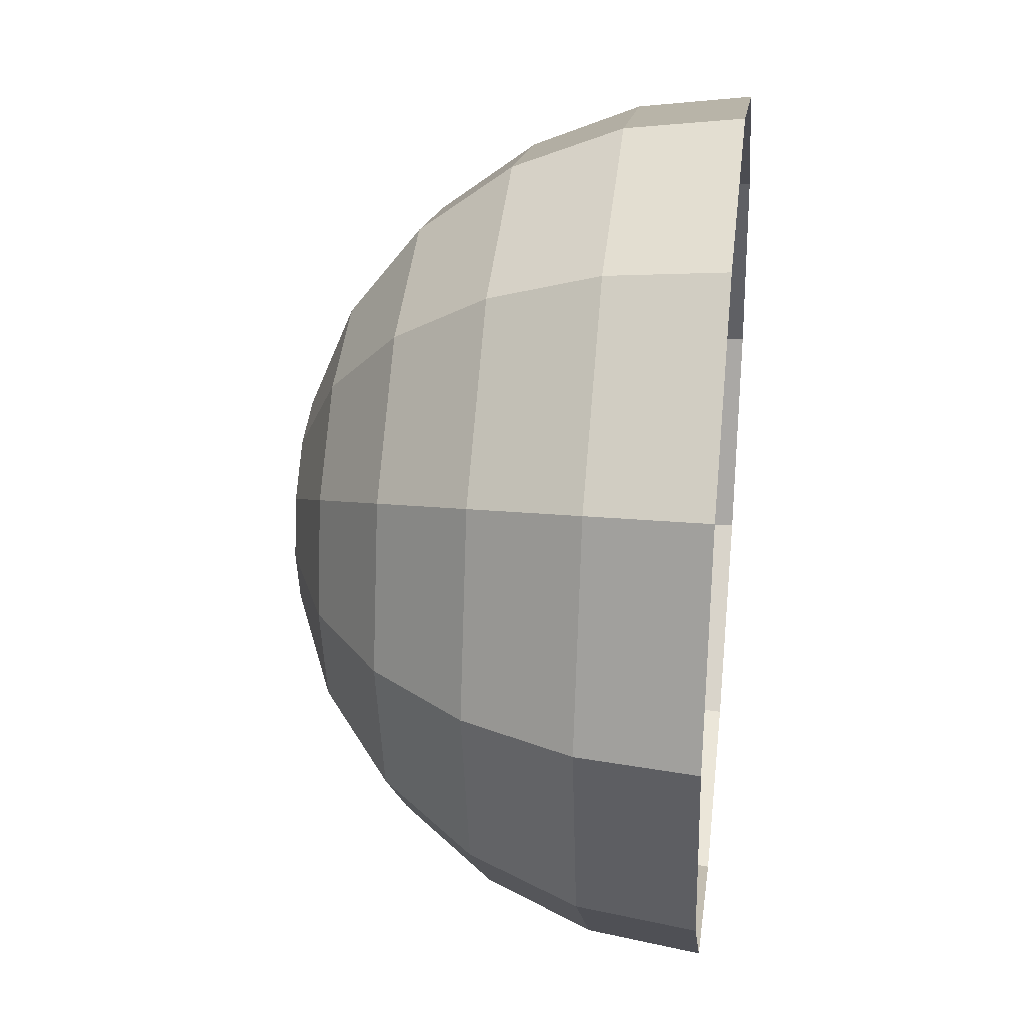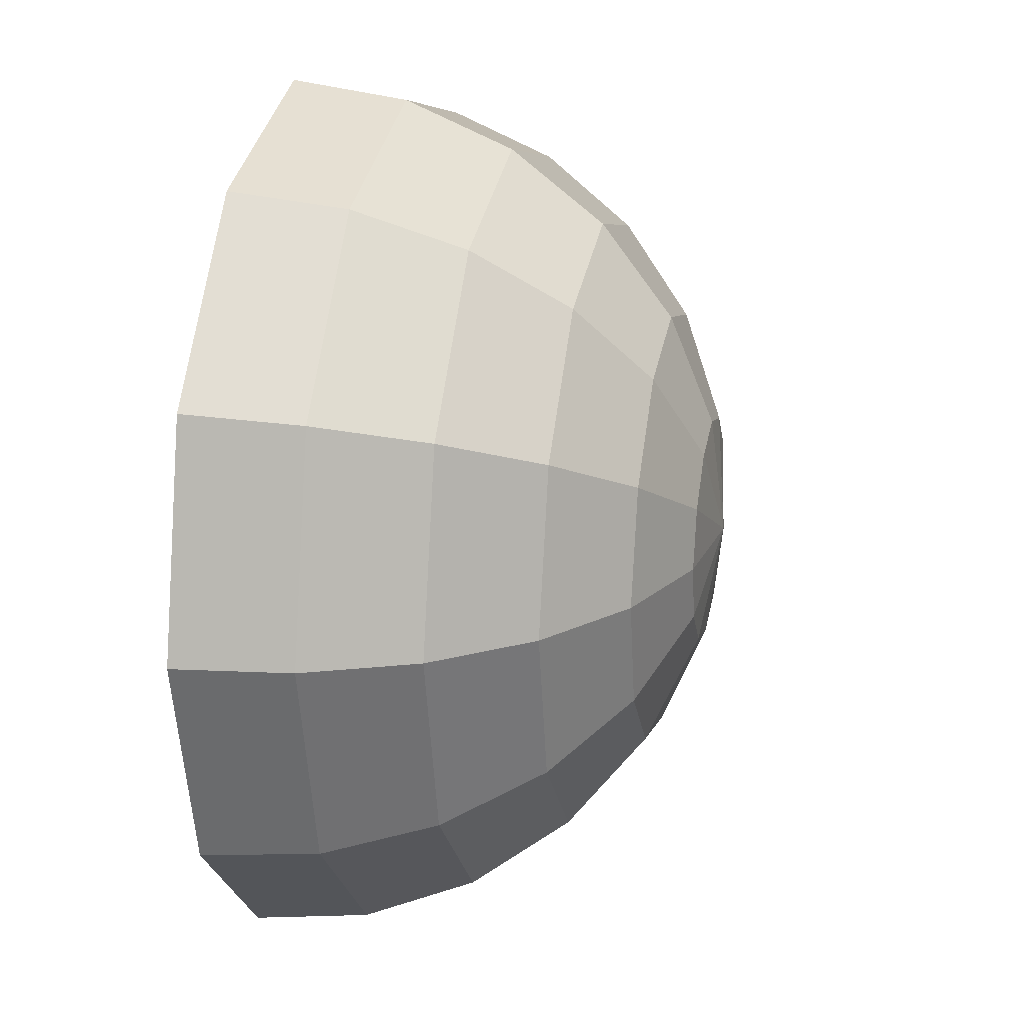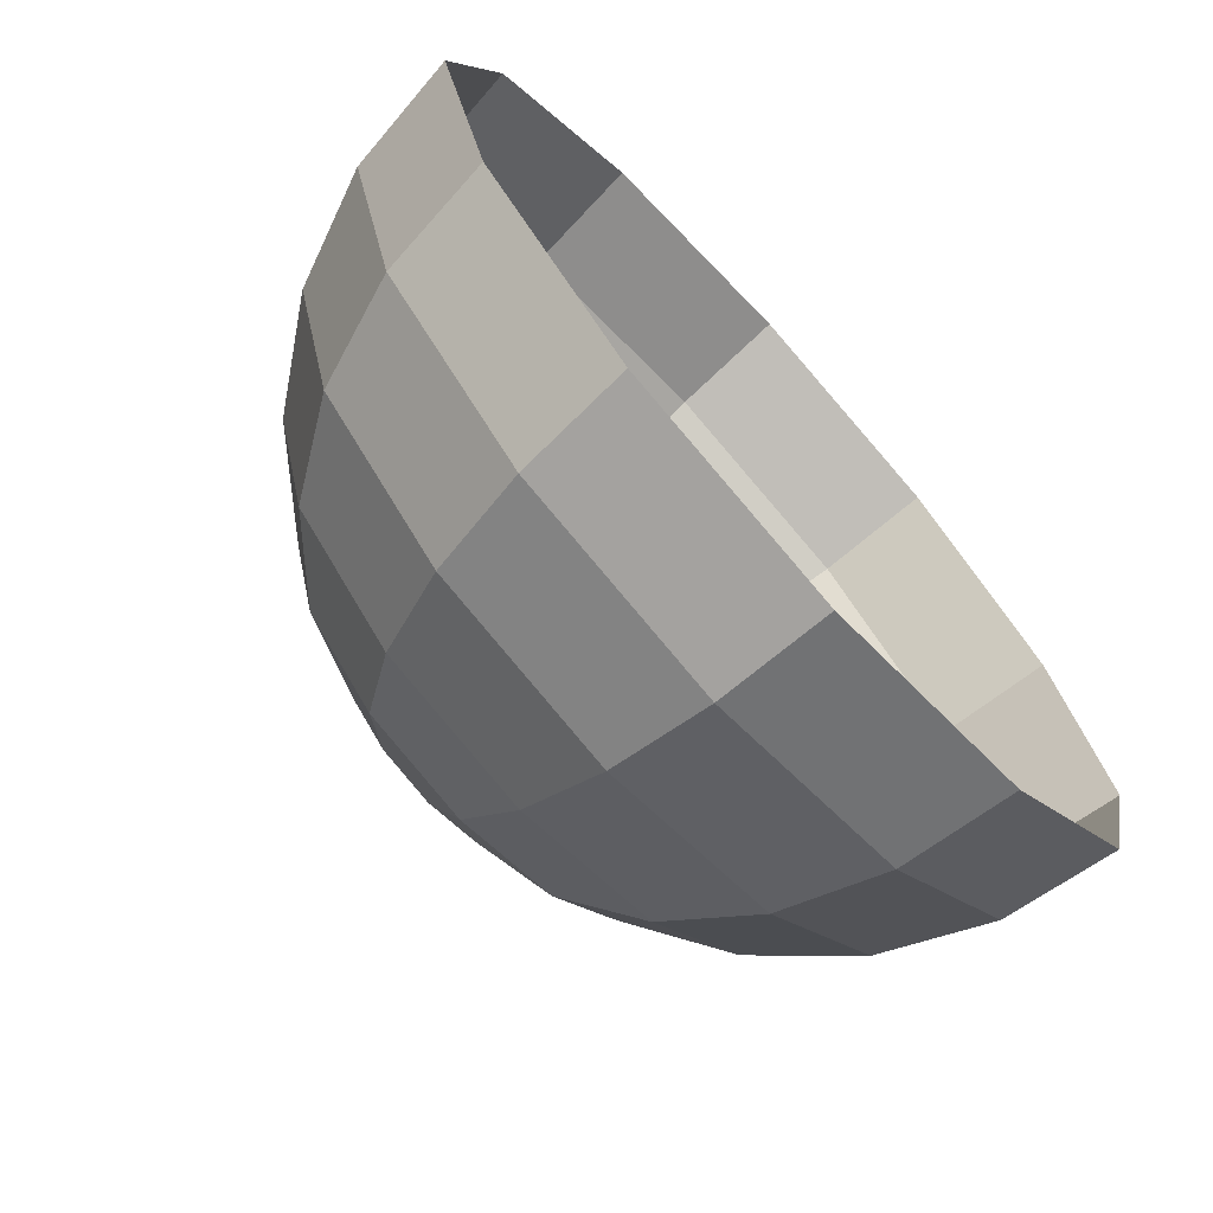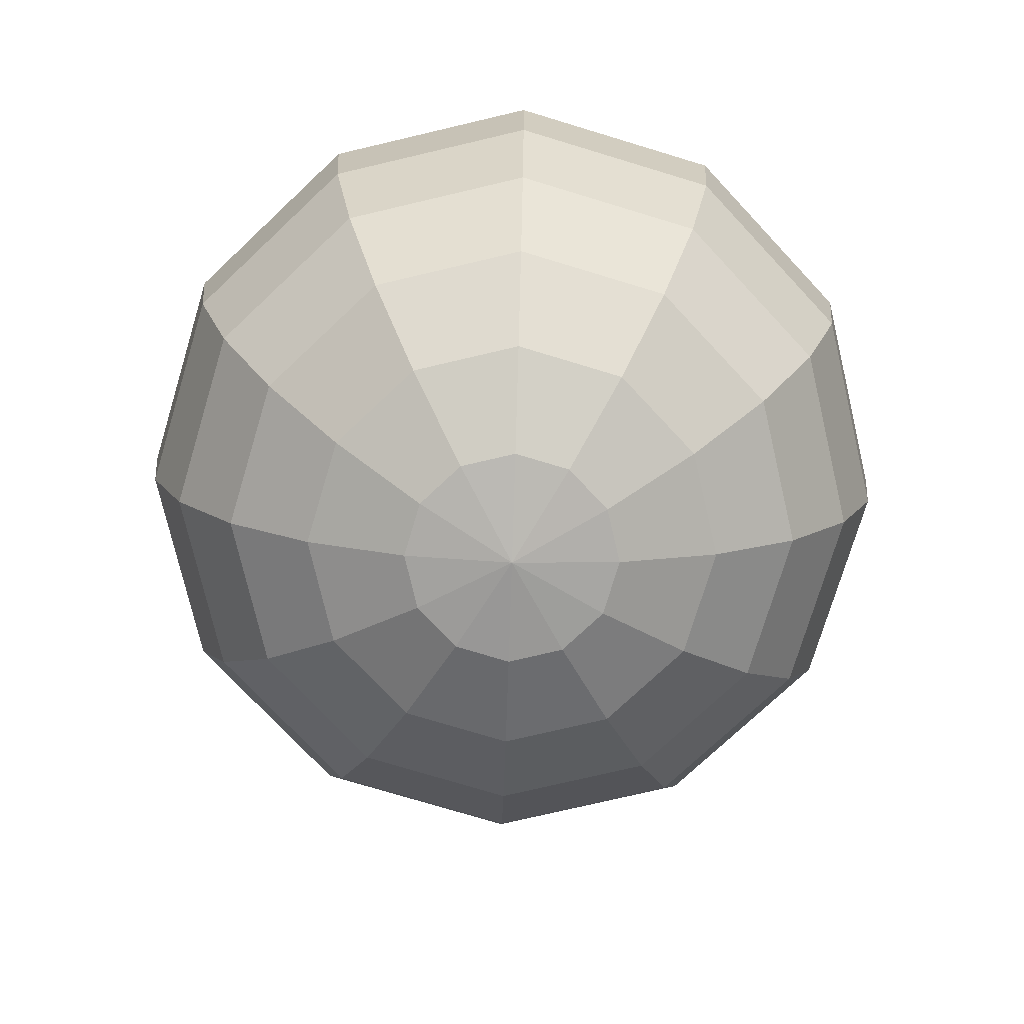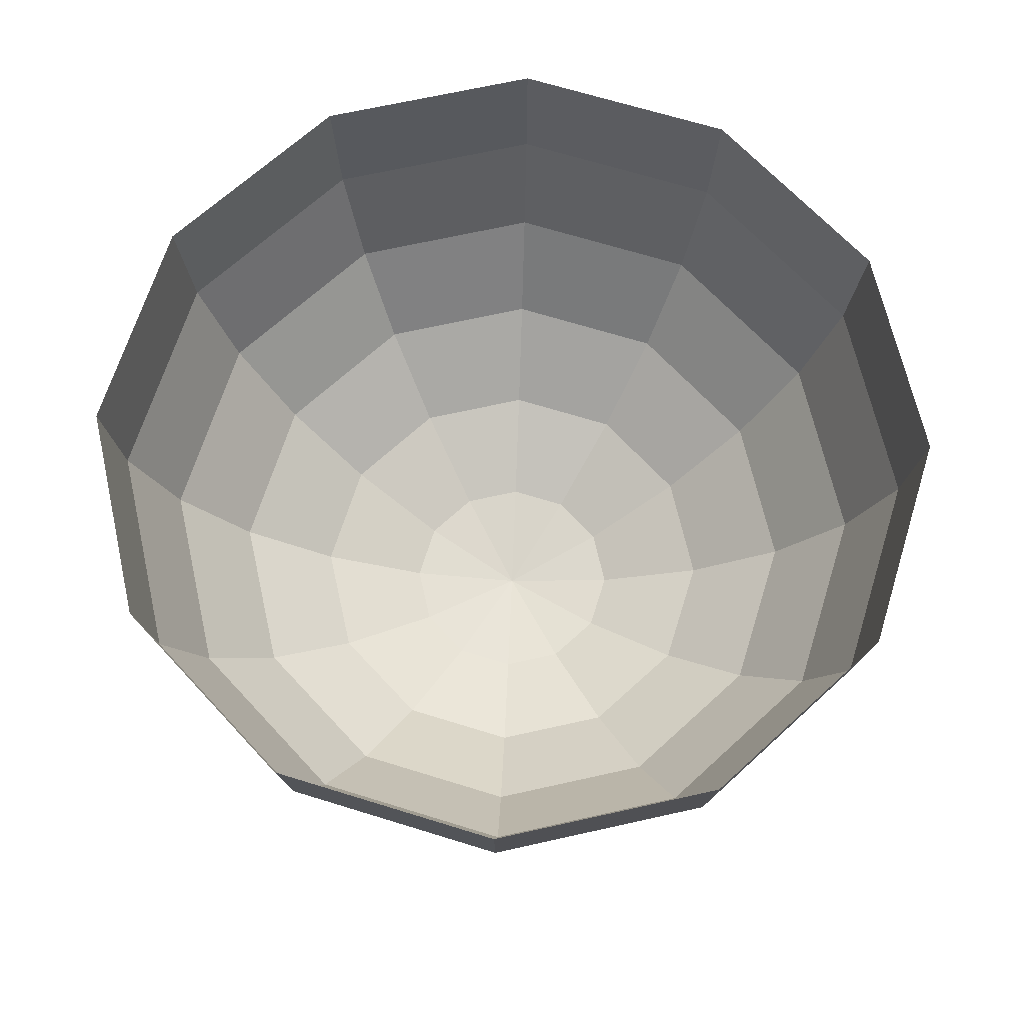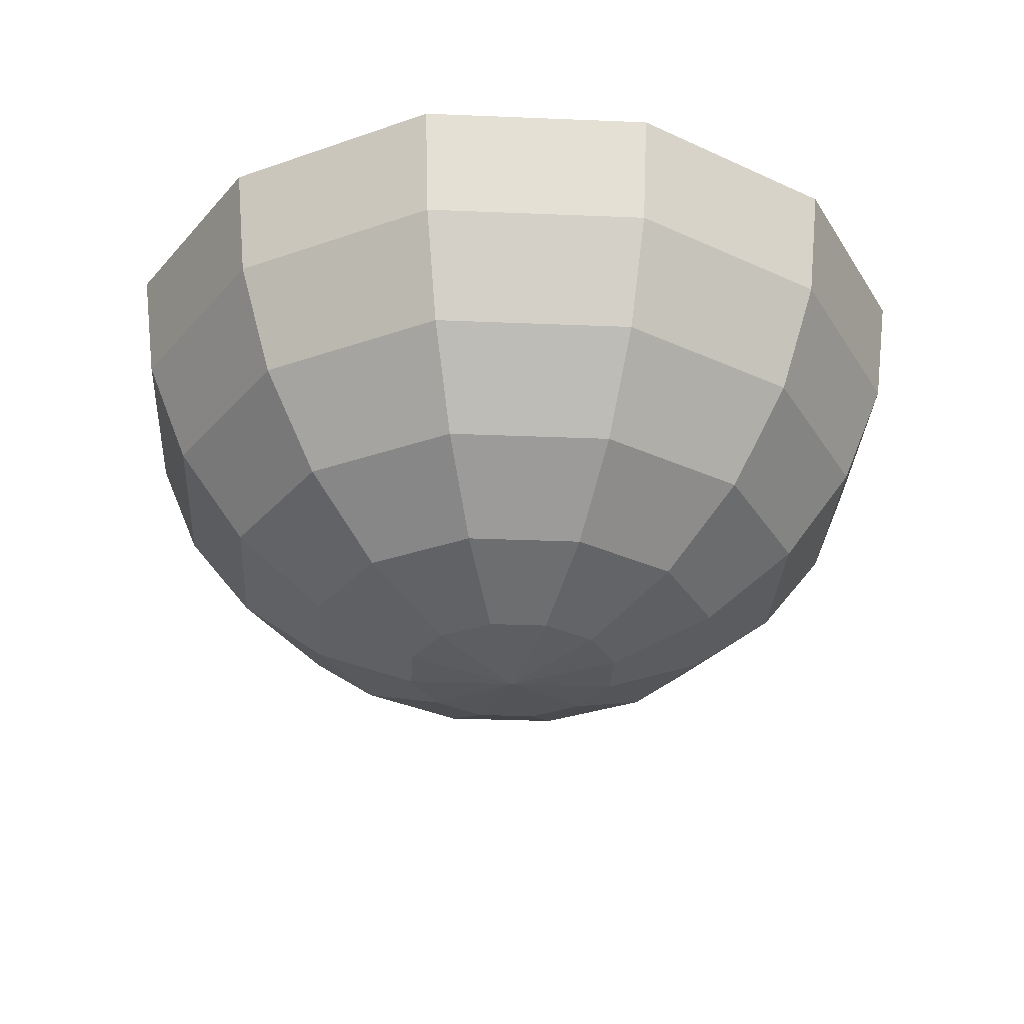
<metadata>
{"format":"obj","ext":"obj","renderer":"f3d","projection":"perspective","resolution":1024,"background":"white","views":[{"elev":29.8,"azim":97.0,"up":"+Z"},{"elev":21.3,"azim":-78.0,"up":"+Z"},{"elev":-71.1,"azim":132.2,"up":"+Z"},{"elev":-76.0,"azim":-61.8,"up":"+Y"},{"elev":67.2,"azim":62.3,"up":"+Y"},{"elev":-31.0,"azim":11.6,"up":"+Y"}]}
</metadata>
<code>
v 0.2241 0.1115 -0.1294
v 0.1294 0.1115 -0.2241
v 0 0.1115 -0.2588
v -0.1294 0.1115 -0.2241
v -0.2241 0.1115 -0.1294
v -0.2588 0.1115 0
v -0.2241 0.1115 0.1294
v -0.1294 0.1115 0.2241
v 0 0.1115 0.2588
v 0.1294 0.1115 0.2241
v 0.2241 0.1115 0.1294
v 0.2588 0.1115 0
v 0.433 0.2114 -0.25
v 0.25 0.2114 -0.433
v 0 0.2114 -0.5
v -0.25 0.2114 -0.433
v -0.433 0.2114 -0.25
v -0.5 0.2114 0
v -0.433 0.2114 0.25
v -0.25 0.2114 0.433
v 0 0.2114 0.5
v 0.25 0.2114 0.433
v 0.433 0.2114 0.25
v 0.5 0.2114 0
v 0.6124 0.3703 -0.3536
v 0.3536 0.3703 -0.6124
v 0 0.3703 -0.7071
v -0.3536 0.3703 -0.6124
v -0.6124 0.3703 -0.3536
v -0.7071 0.3703 0
v -0.6124 0.3703 0.3536
v -0.3536 0.3703 0.6124
v 0 0.3703 0.7071
v 0.3536 0.3703 0.6124
v 0.6124 0.3703 0.3536
v 0.7071 0.3703 0
v 0.75 0.5774 -0.433
v 0.433 0.5774 -0.75
v 0 0.5774 -0.866
v -0.433 0.5774 -0.75
v -0.75 0.5774 -0.433
v -0.866 0.5774 0
v -0.75 0.5774 0.433
v -0.433 0.5774 0.75
v 0 0.5774 0.866
v 0.433 0.5774 0.75
v 0.75 0.5774 0.433
v 0.866 0.5774 0
v 0.8365 0.8186 -0.483
v 0.483 0.8186 -0.8365
v 0 0.8186 -0.9659
v -0.483 0.8186 -0.8365
v -0.8365 0.8186 -0.483
v -0.9659 0.8186 0
v -0.8365 0.8186 0.483
v -0.483 0.8186 0.8365
v 0 0.8186 0.9659
v 0.483 0.8186 0.8365
v 0.8365 0.8186 0.483
v 0.9659 0.8186 0
v 0.866 1.077 -0.5
v 0.5 1.077 -0.866
v 0 1.077 -1
v -0.5 1.077 -0.866
v -0.866 1.077 -0.5
v -1 1.077 0
v -0.866 1.077 0.5
v -0.5 1.077 0.866
v 0 1.077 1
v 0.5 1.077 0.866
v 0.866 1.077 0.5
v 1 1.077 0
v 0 0.07738 0
f 1 2 13
f 13 2 14
f 2 3 14
f 14 3 15
f 3 4 15
f 15 4 16
f 4 5 16
f 16 5 17
f 5 6 17
f 17 6 18
f 6 7 18
f 18 7 19
f 7 8 19
f 19 8 20
f 8 9 20
f 20 9 21
f 9 10 21
f 21 10 22
f 10 11 22
f 22 11 23
f 11 12 23
f 23 12 24
f 12 1 24
f 24 1 13
f 13 14 25
f 25 14 26
f 14 15 26
f 26 15 27
f 15 16 27
f 27 16 28
f 16 17 28
f 28 17 29
f 17 18 29
f 29 18 30
f 18 19 30
f 30 19 31
f 19 20 31
f 31 20 32
f 20 21 32
f 32 21 33
f 21 22 33
f 33 22 34
f 22 23 34
f 34 23 35
f 23 24 35
f 35 24 36
f 24 13 36
f 36 13 25
f 25 26 37
f 37 26 38
f 26 27 38
f 38 27 39
f 27 28 39
f 39 28 40
f 28 29 40
f 40 29 41
f 29 30 41
f 41 30 42
f 30 31 42
f 42 31 43
f 31 32 43
f 43 32 44
f 32 33 44
f 44 33 45
f 33 34 45
f 45 34 46
f 34 35 46
f 46 35 47
f 35 36 47
f 47 36 48
f 36 25 48
f 48 25 37
f 37 38 49
f 49 38 50
f 38 39 50
f 50 39 51
f 39 40 51
f 51 40 52
f 40 41 52
f 52 41 53
f 41 42 53
f 53 42 54
f 42 43 54
f 54 43 55
f 43 44 55
f 55 44 56
f 44 45 56
f 56 45 57
f 45 46 57
f 57 46 58
f 46 47 58
f 58 47 59
f 47 48 59
f 59 48 60
f 48 37 60
f 60 37 49
f 49 50 61
f 61 50 62
f 50 51 62
f 62 51 63
f 51 52 63
f 63 52 64
f 52 53 64
f 64 53 65
f 53 54 65
f 65 54 66
f 54 55 66
f 66 55 67
f 55 56 67
f 67 56 68
f 56 57 68
f 68 57 69
f 57 58 69
f 69 58 70
f 58 59 70
f 70 59 71
f 59 60 71
f 71 60 72
f 60 49 72
f 72 49 61
f 2 1 73
f 3 2 73
f 4 3 73
f 5 4 73
f 6 5 73
f 7 6 73
f 8 7 73
f 9 8 73
f 10 9 73
f 11 10 73
f 12 11 73
f 1 12 73

</code>
